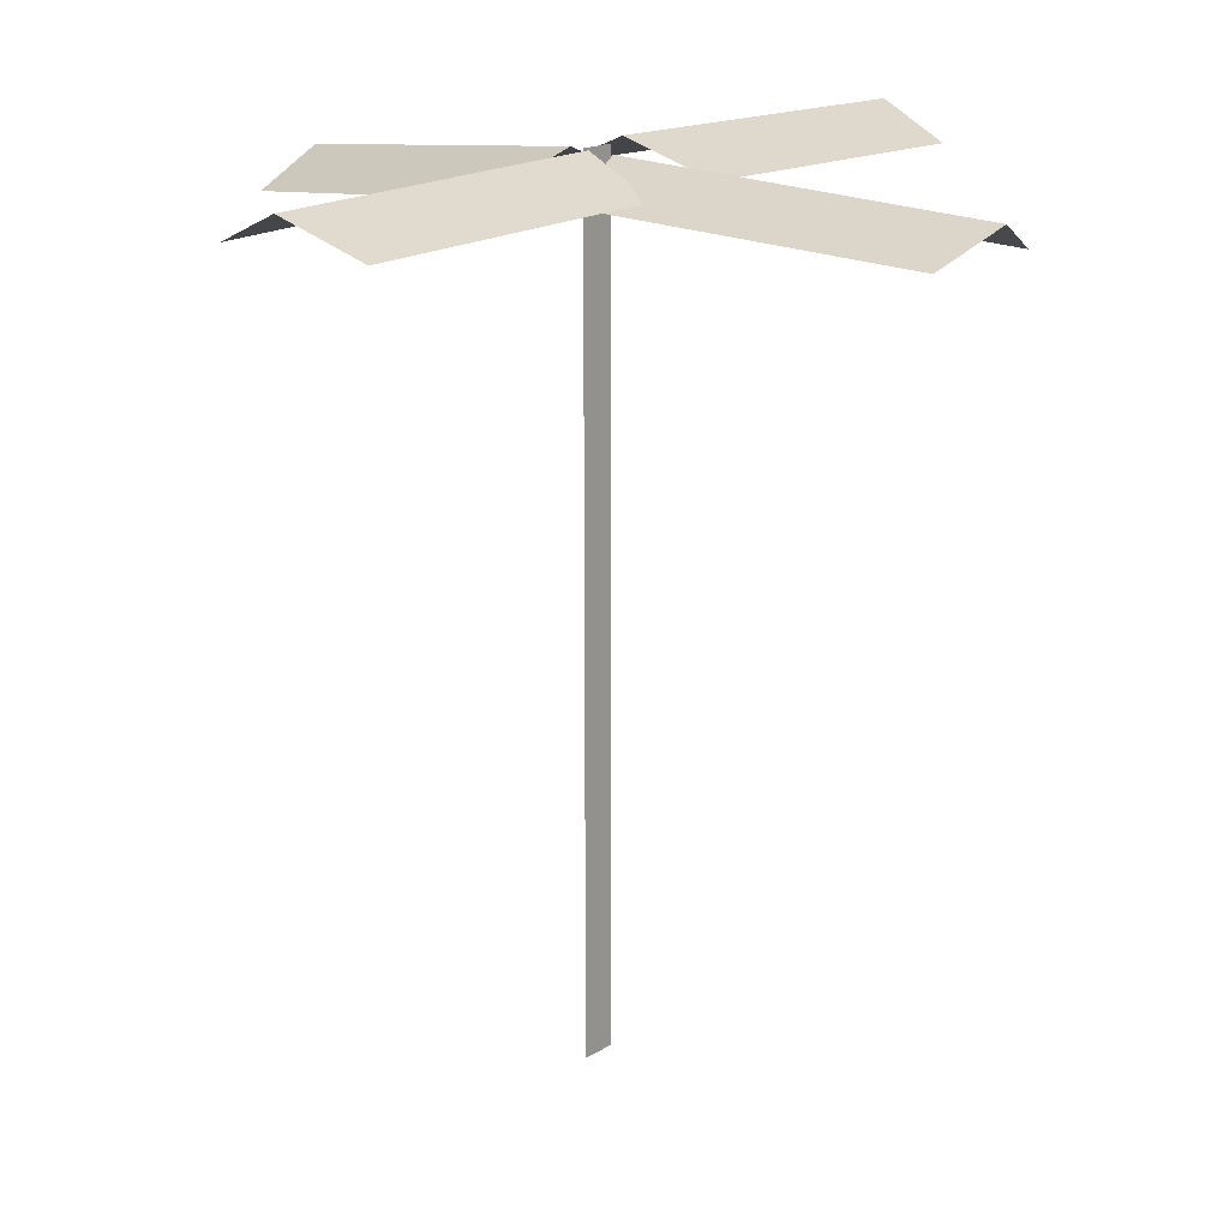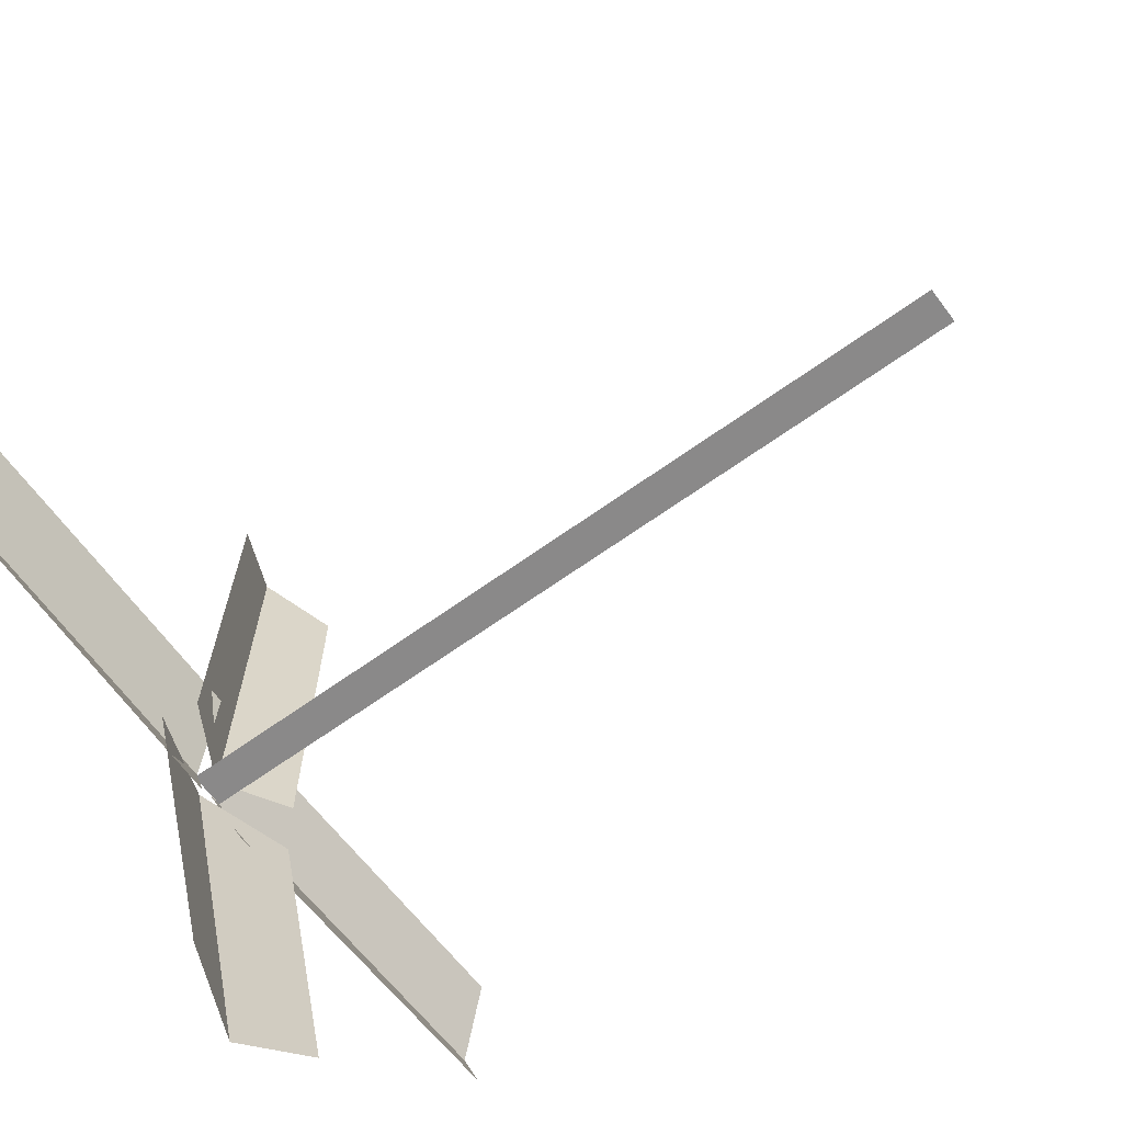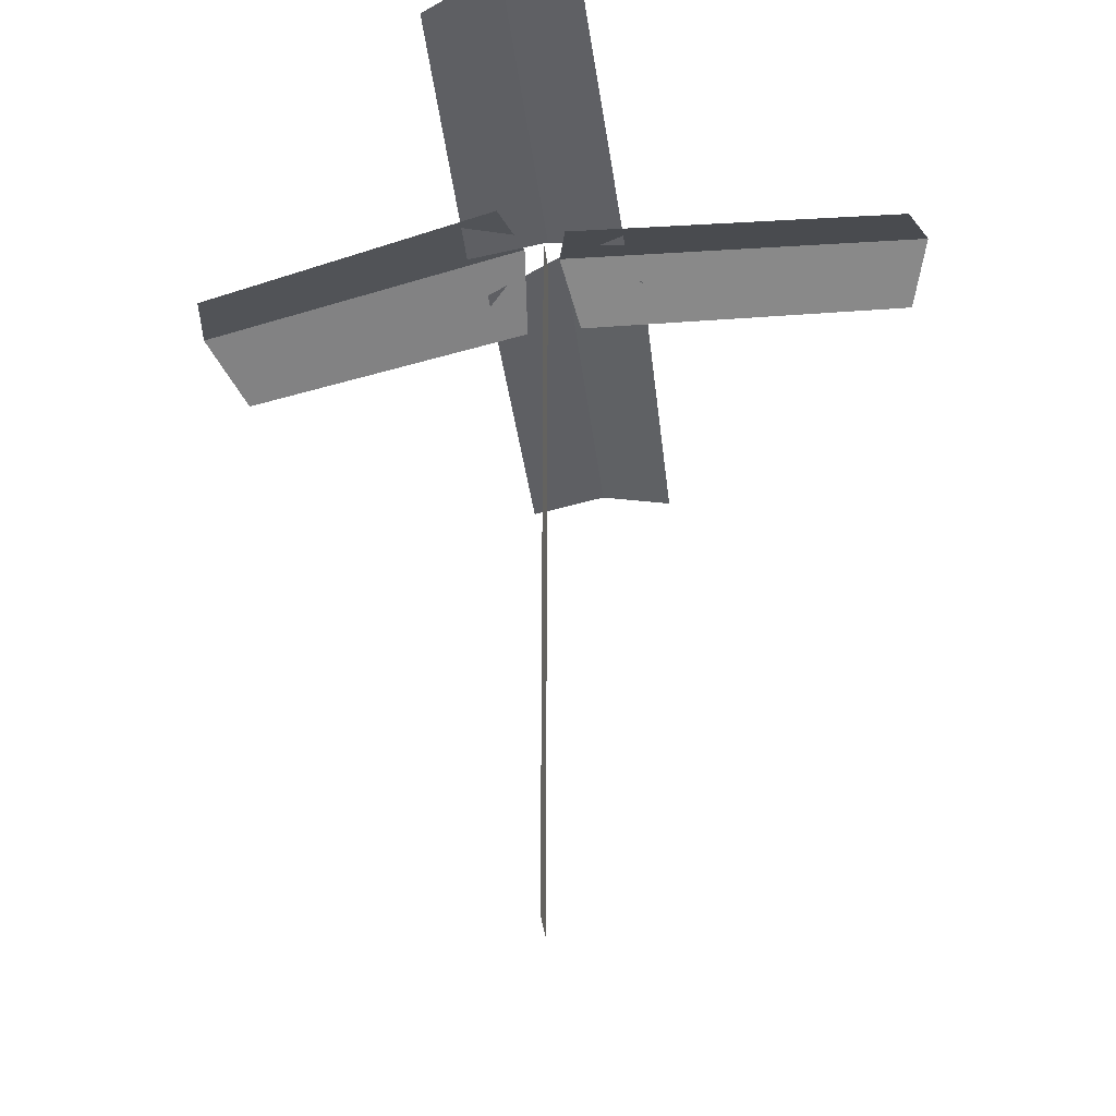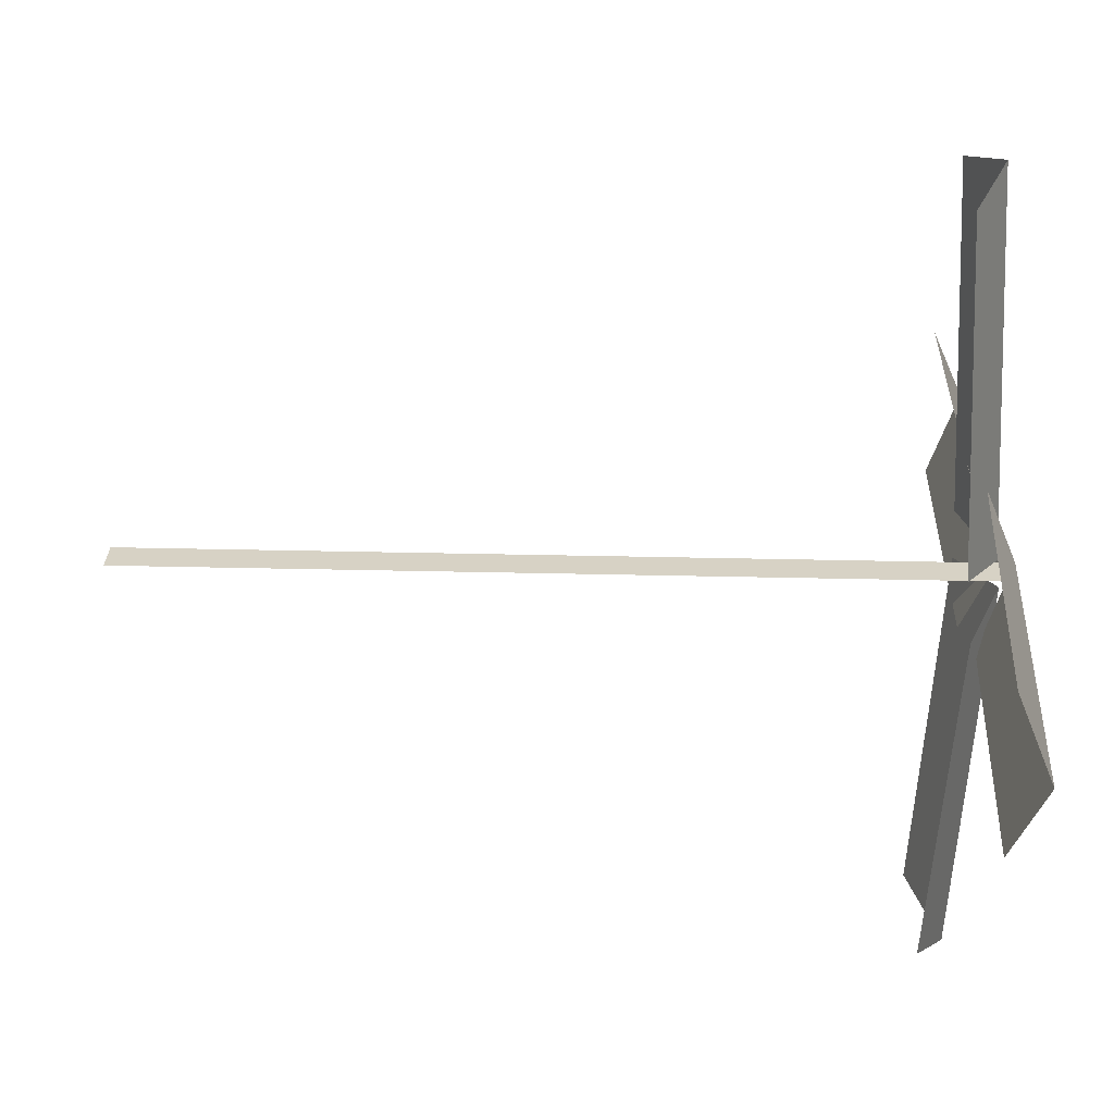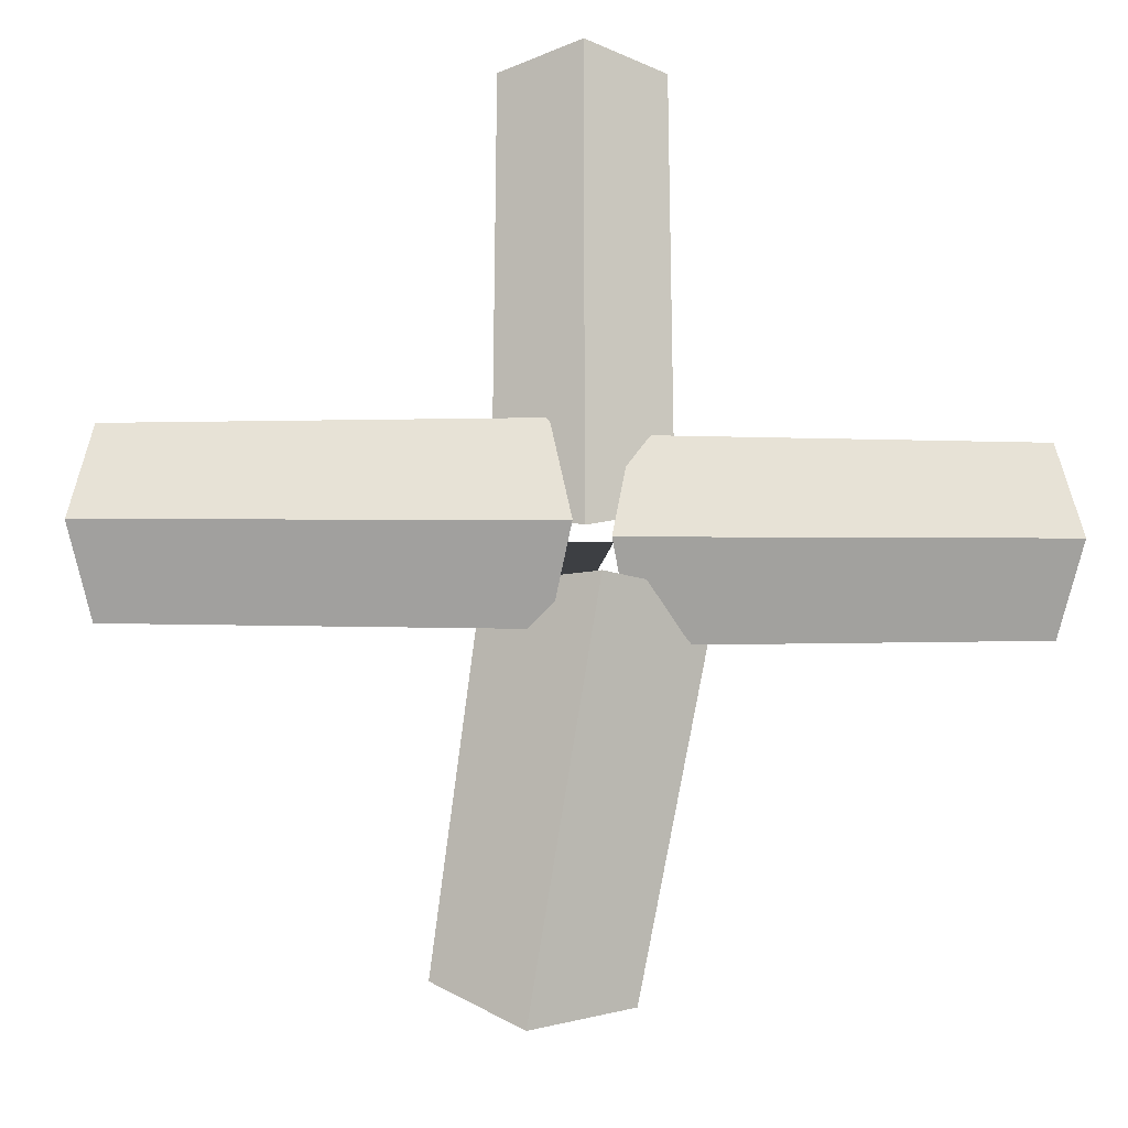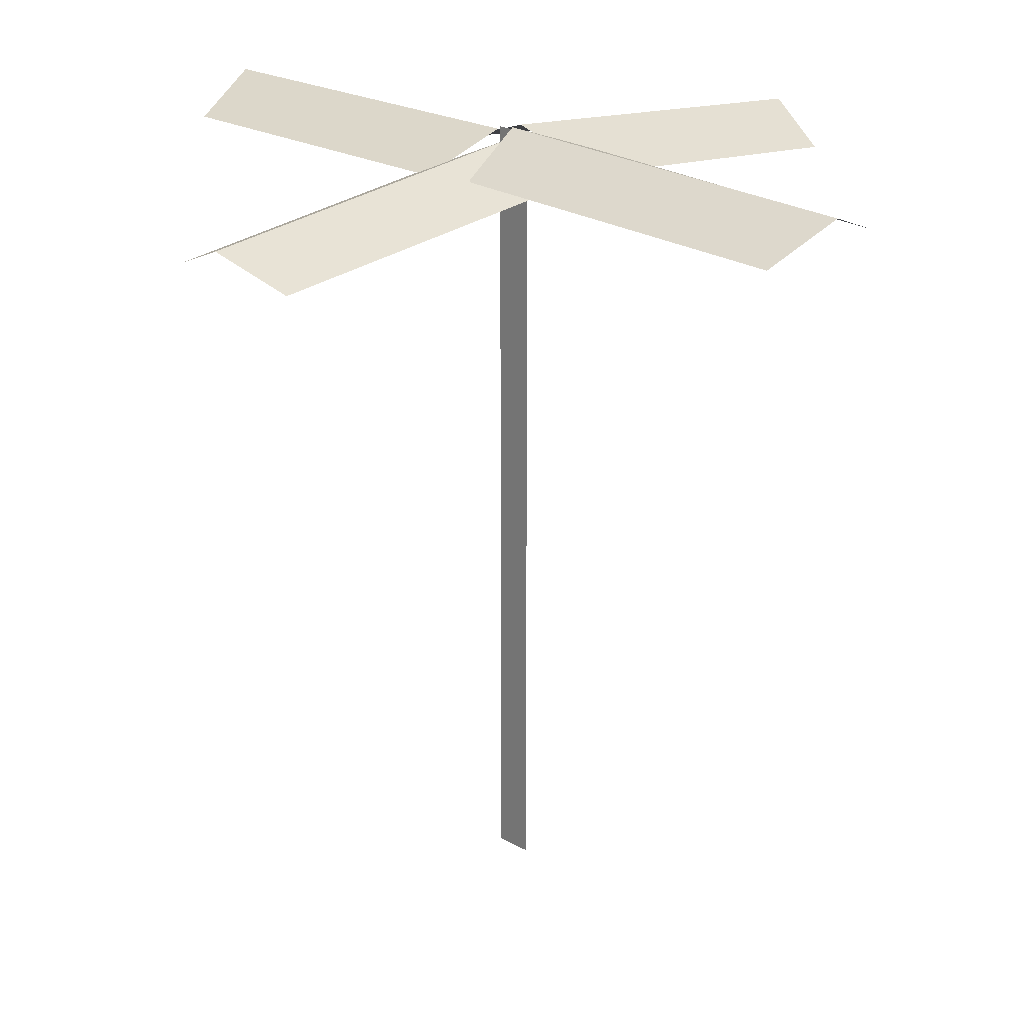
<metadata>
{"format":"obj","ext":"obj","renderer":"f3d","projection":"perspective","resolution":1024,"background":"white","views":[{"elev":16.9,"azim":-51.1,"up":"+Y"},{"elev":-63.3,"azim":-53.6,"up":"+Z"},{"elev":-39.3,"azim":-83.0,"up":"+Y"},{"elev":27.4,"azim":92.2,"up":"+Z"},{"elev":-4.0,"azim":178.4,"up":"+Z"},{"elev":24.8,"azim":42.0,"up":"+Y"}]}
</metadata>
<code>
g royale_palm_02_mesh_lod01
v 0.25 -0.04374 -7.127e-09
v 0.25 11.26 1.835e-06
v -0.25 11.26 1.835e-06
v -0.25 -0.04374 -7.127e-09
v 0.1853 11.38 0.2304
v 0.4215 10.94 -0.8963
v 5.244 10.83 -0.8358
v 5.491 11.27 0.2304
v 0.1853 11.38 0.2304
v 5.491 11.27 0.2304
v 5.244 10.83 1.297
v 0.4215 10.94 1.357
v -0.1304 11.25 -0.2887
v 0.6564 10.75 -5.13
v 1.693 10.33 -4.637
v 1.134 10.79 -0.4073
v -1.379 10.78 -0.5165
v -0.5416 10.32 -4.919
v 0.6564 10.75 -5.13
v -0.1304 11.25 -0.2887
v 0.05013 11.17 0.193
v 1.031 10.71 0.3894
v 0.9787 10.51 5.172
v 0.05013 10.94 5.458
v 0.05013 10.94 5.458
v -0.8785 10.51 5.172
v -0.9312 10.71 0.3894
v 0.05013 11.17 0.193
v -0.2331 11.24 0.06269
v -5.26 11.17 0.06268
v -5.013 10.72 -1.003
v -0.4693 10.8 -1.064
v -0.4693 10.8 1.189
v -5.013 10.72 1.129
v -5.26 11.17 0.06268
v -0.2331 11.24 0.06269
v 5.244 10.83 1.297
v 5.491 11.27 0.2304
v 0.1853 11.38 0.2304
v 0.4215 10.94 1.357
v 5.244 10.83 -0.8358
v 0.4215 10.94 -0.8963
v 0.1853 11.38 0.2304
v 5.491 11.27 0.2304
v 1.693 10.33 -4.637
v 0.6564 10.75 -5.13
v -0.1304 11.25 -0.2887
v 1.134 10.79 -0.4073
v 0.6564 10.75 -5.13
v -0.5416 10.32 -4.919
v -1.379 10.78 -0.5165
v -0.1304 11.25 -0.2887
v 0.05013 10.94 5.458
v 0.05013 11.17 0.193
v -0.9312 10.71 0.3894
v -0.8785 10.51 5.172
v 1.031 10.71 0.3894
v 0.05013 11.17 0.193
v 0.05013 10.94 5.458
v 0.9787 10.51 5.172
v -5.26 11.17 0.06268
v -5.013 10.72 1.129
v -0.4693 10.8 1.189
v -0.2331 11.24 0.06269
v -5.26 11.17 0.06268
v -0.2331 11.24 0.06269
v -0.4693 10.8 -1.064
v -5.013 10.72 -1.003
g royale_palm_02_mesh_lod01_0
f 3 2 1
f 4 3 1
g royale_palm_02_mesh_lod01_1
f 7 6 5
f 8 7 5
f 11 10 9
f 12 11 9
f 15 14 13
f 16 15 13
f 19 18 17
f 20 19 17
f 23 22 21
f 24 23 21
f 27 26 25
f 28 27 25
f 31 30 29
f 32 31 29
f 35 34 33
f 36 35 33
f 39 38 37
f 40 39 37
f 43 42 41
f 44 43 41
f 47 46 45
f 48 47 45
f 51 50 49
f 52 51 49
f 55 54 53
f 56 55 53
f 59 58 57
f 60 59 57
f 63 62 61
f 64 63 61
f 67 66 65
f 68 67 65

</code>
